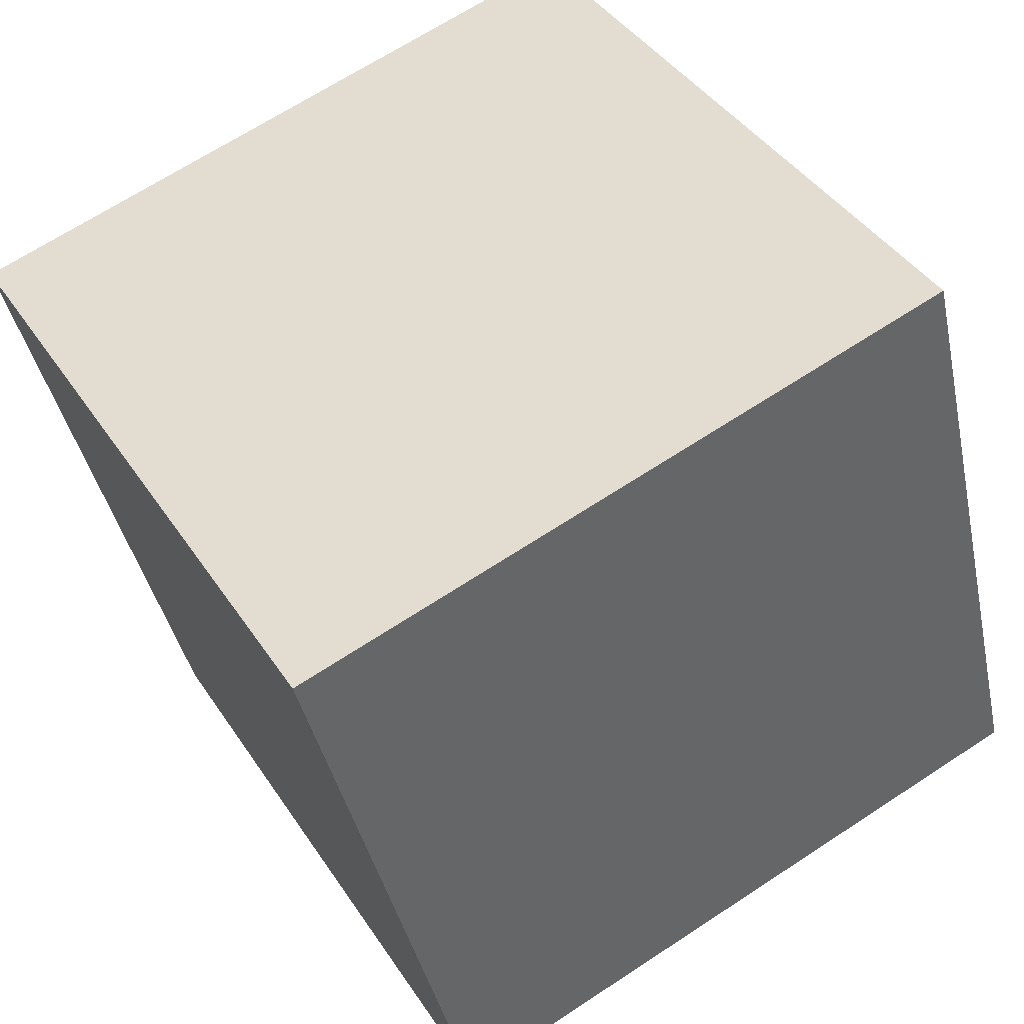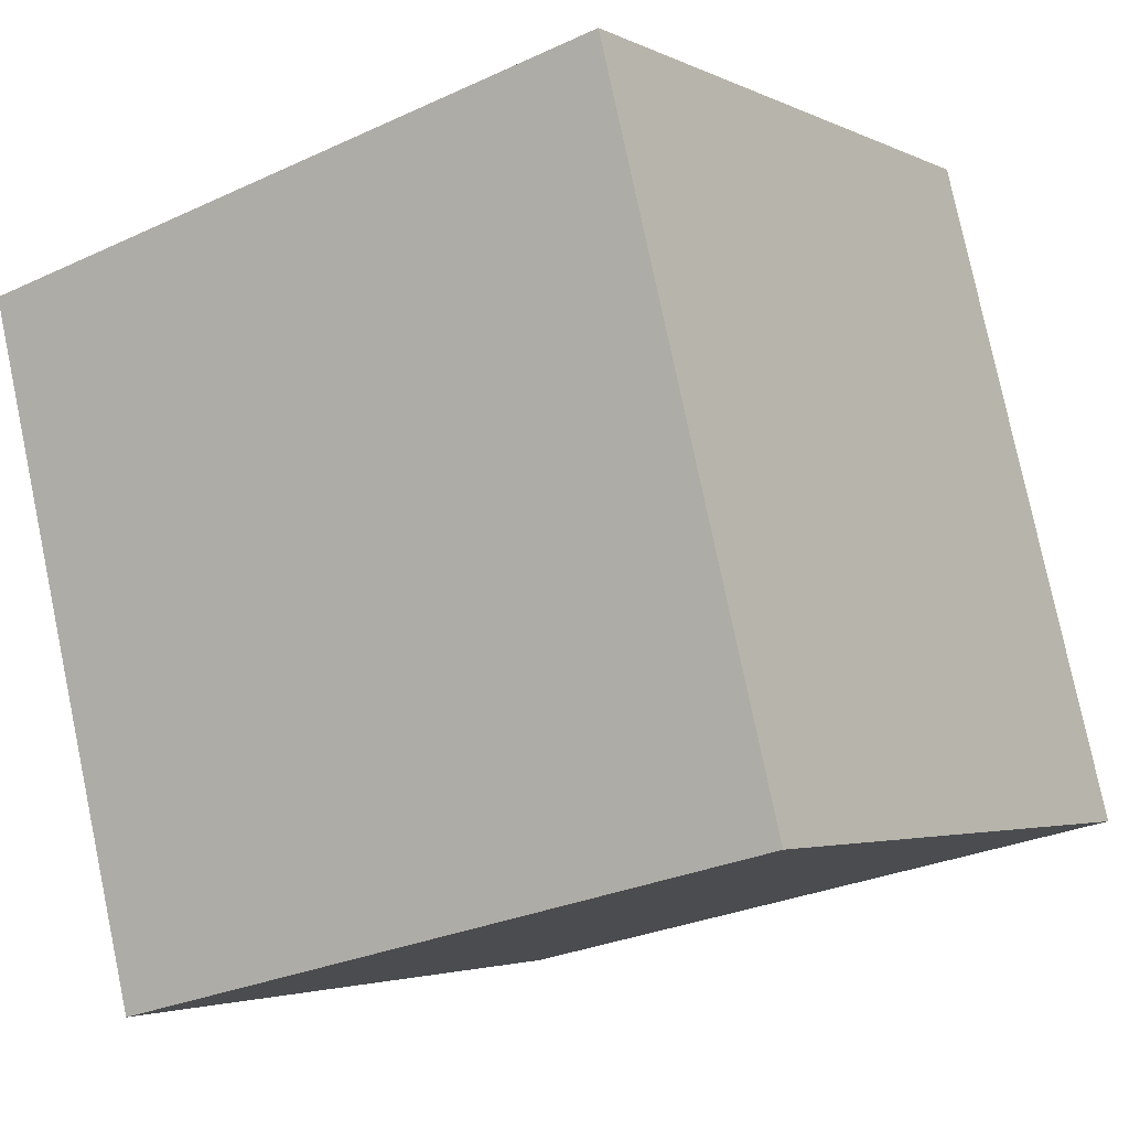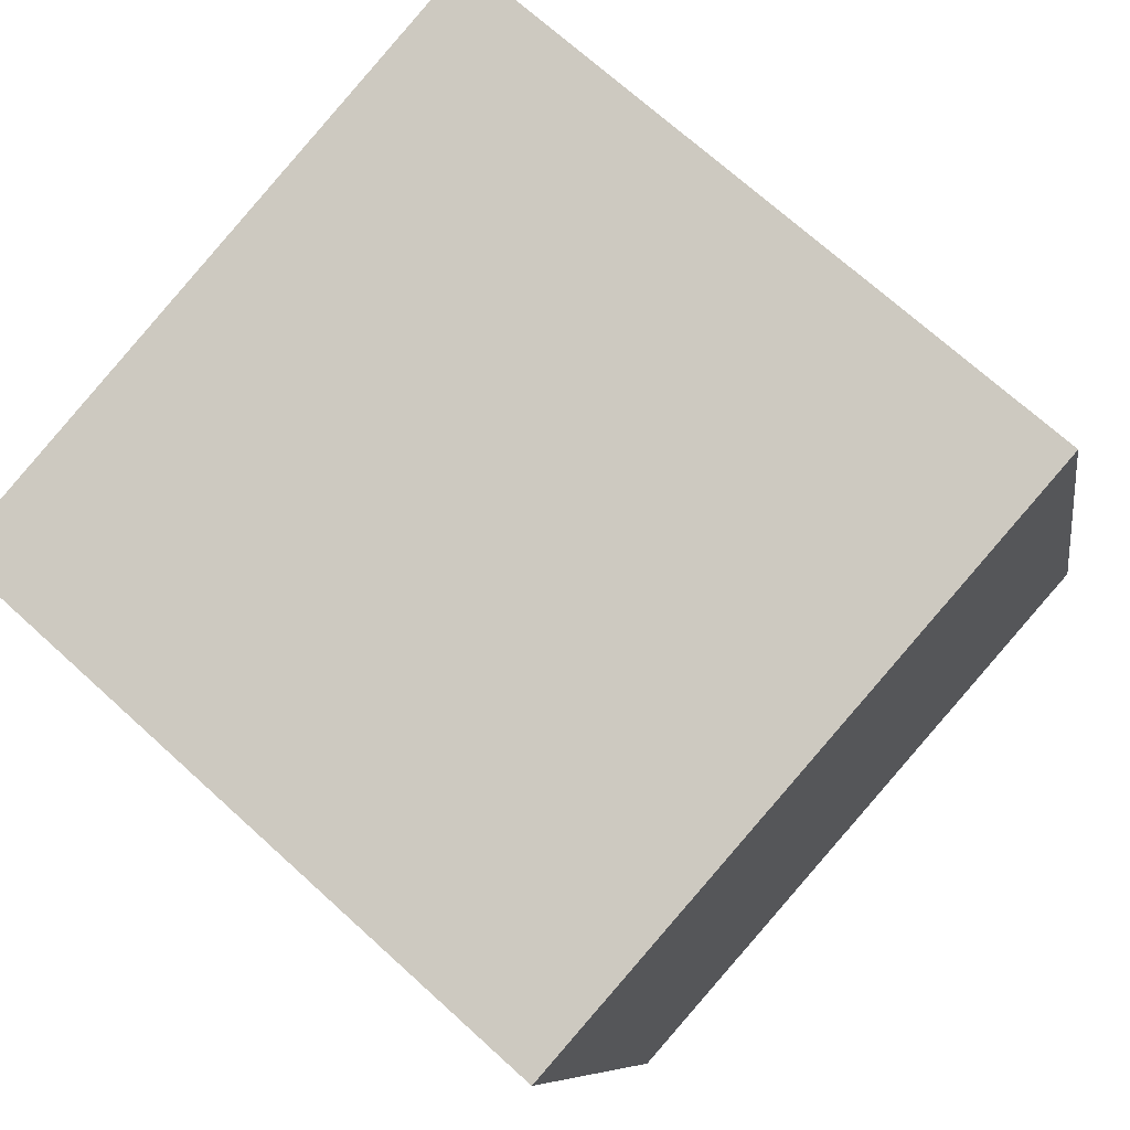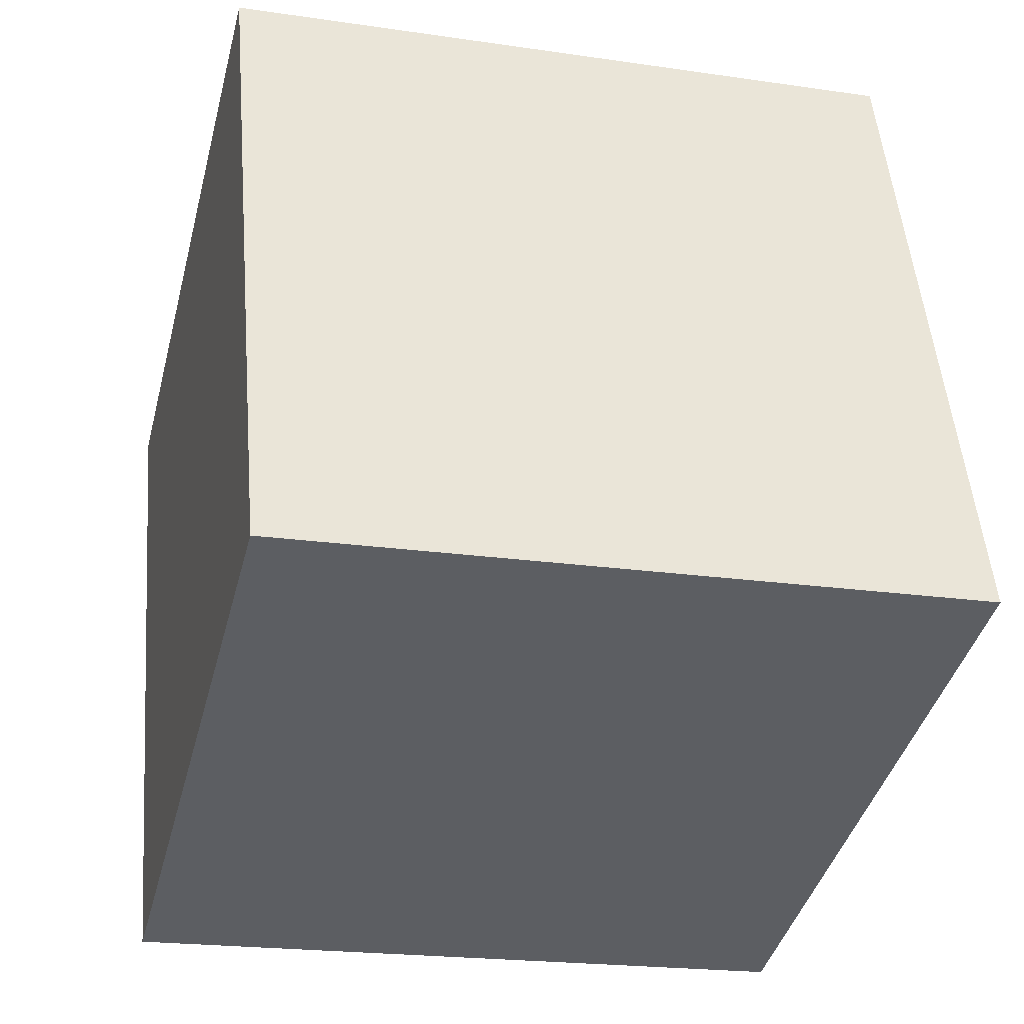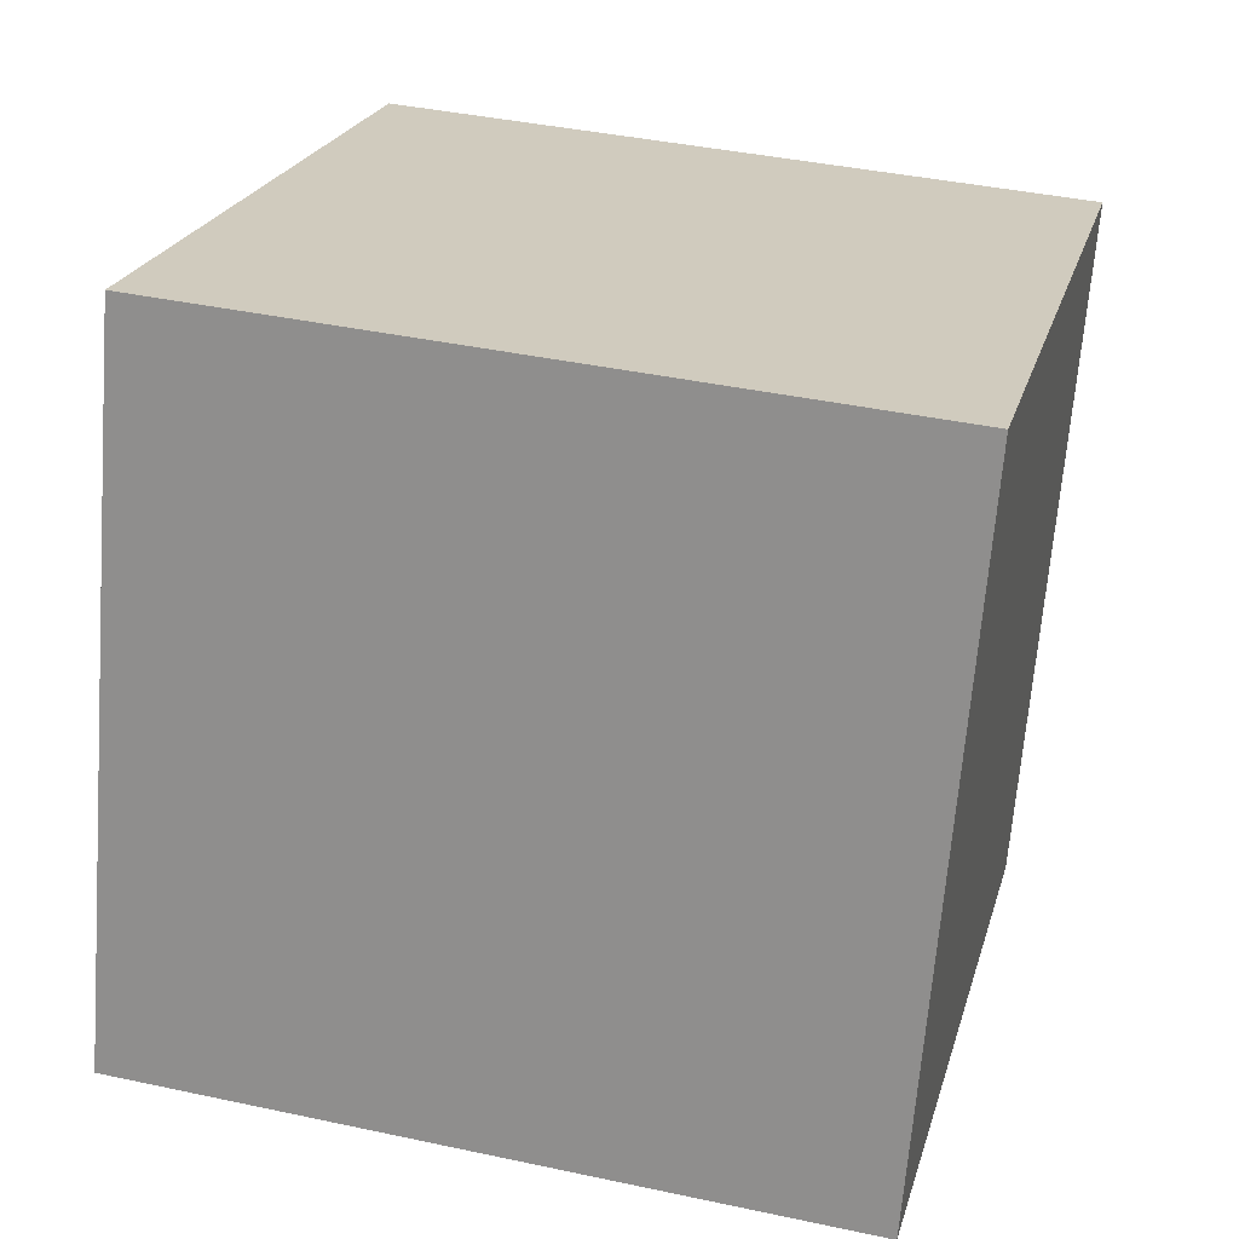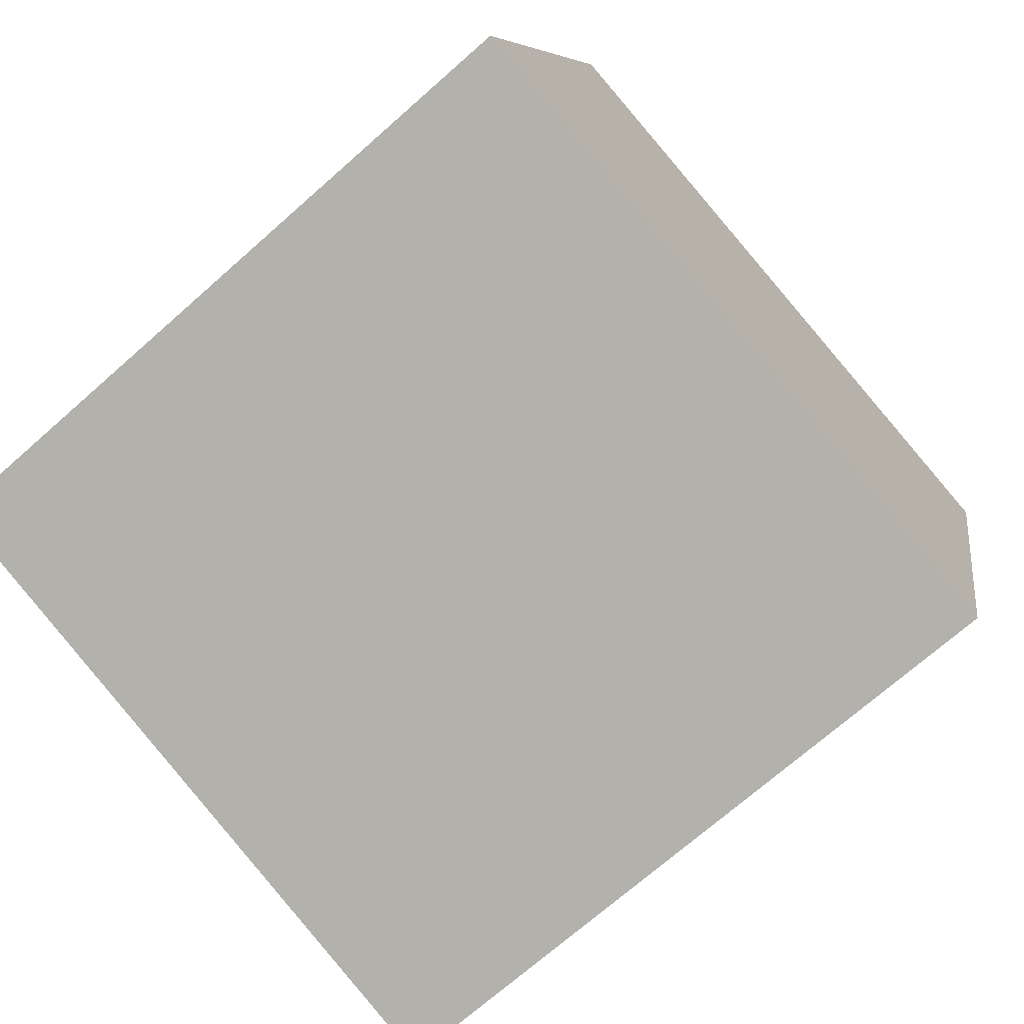
<metadata>
{"format":"obj","ext":"obj","renderer":"f3d","projection":"perspective","resolution":1024,"background":"white","views":[{"elev":41.5,"azim":59.8,"up":"+Z"},{"elev":-3.2,"azim":122.5,"up":"+Z"},{"elev":70.8,"azim":42.3,"up":"+Y"},{"elev":51.0,"azim":-94.5,"up":"+Z"},{"elev":-67.1,"azim":-94.3,"up":"+Z"},{"elev":-71.4,"azim":-138.5,"up":"+Y"}]}
</metadata>
<code>
v 0.7206 0.3655 -0.3227
v 0.719 0.7535 -0.2253
v 0.7194 0.6562 0.1627
v 0.7206 0.3655 -0.3227
v 0.7194 0.6562 0.1627
v 0.721 0.2682 0.06532
v 0.3206 0.3638 -0.3227
v 0.321 0.2665 0.06532
v 0.3194 0.6545 0.1627
v 0.3206 0.3638 -0.3227
v 0.3194 0.6545 0.1627
v 0.319 0.7518 -0.2253
v 0.7206 0.3655 -0.3227
v 0.3206 0.3638 -0.3227
v 0.319 0.7518 -0.2253
v 0.7206 0.3655 -0.3227
v 0.319 0.7518 -0.2253
v 0.719 0.7535 -0.2253
v 0.719 0.7535 -0.2253
v 0.319 0.7518 -0.2253
v 0.3194 0.6545 0.1627
v 0.719 0.7535 -0.2253
v 0.3194 0.6545 0.1627
v 0.7194 0.6562 0.1627
v 0.7194 0.6562 0.1627
v 0.3194 0.6545 0.1627
v 0.321 0.2665 0.06532
v 0.7194 0.6562 0.1627
v 0.321 0.2665 0.06532
v 0.721 0.2682 0.06532
v 0.3206 0.3638 -0.3227
v 0.7206 0.3655 -0.3227
v 0.721 0.2682 0.06532
v 0.3206 0.3638 -0.3227
v 0.721 0.2682 0.06532
v 0.321 0.2665 0.06532
f 1 2 3
f 4 5 6
f 7 8 9
f 10 11 12
f 13 14 15
f 16 17 18
f 19 20 21
f 22 23 24
f 25 26 27
f 28 29 30
f 31 32 33
f 34 35 36

</code>
